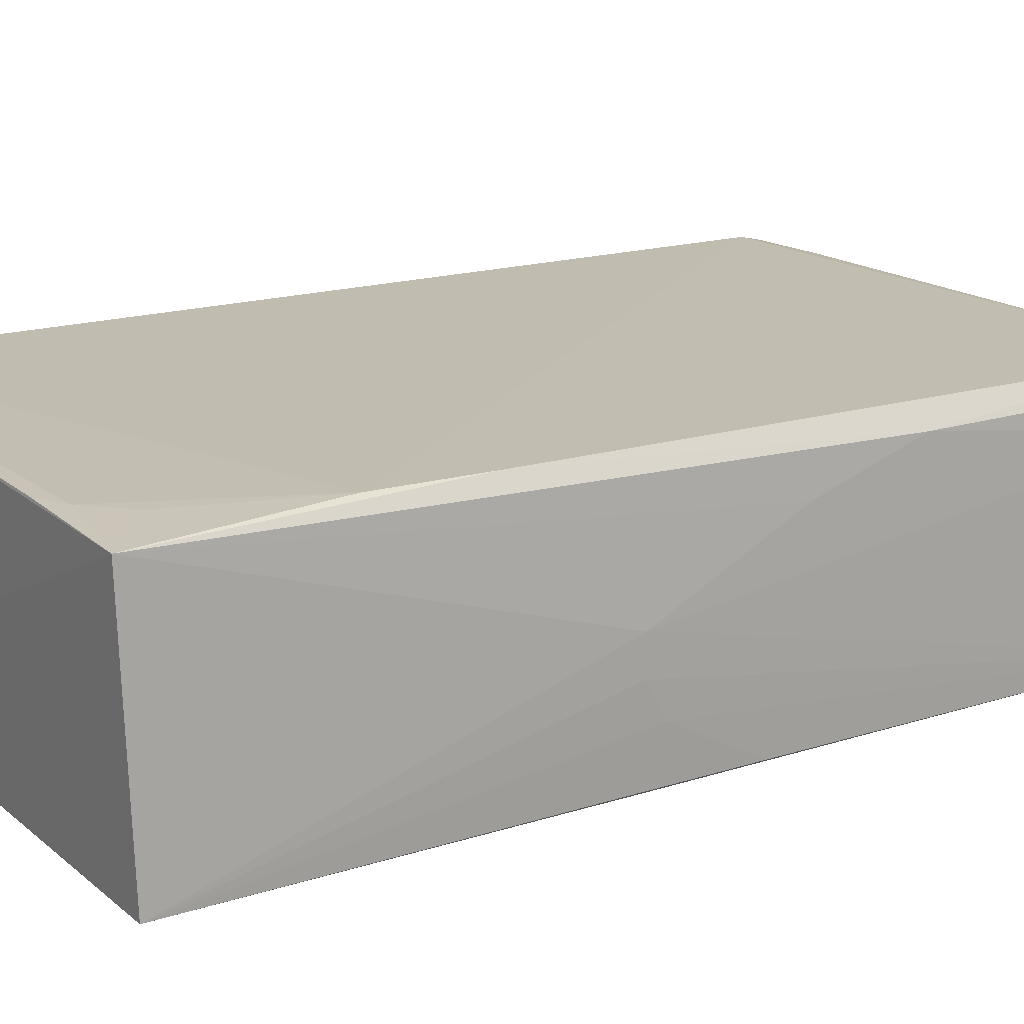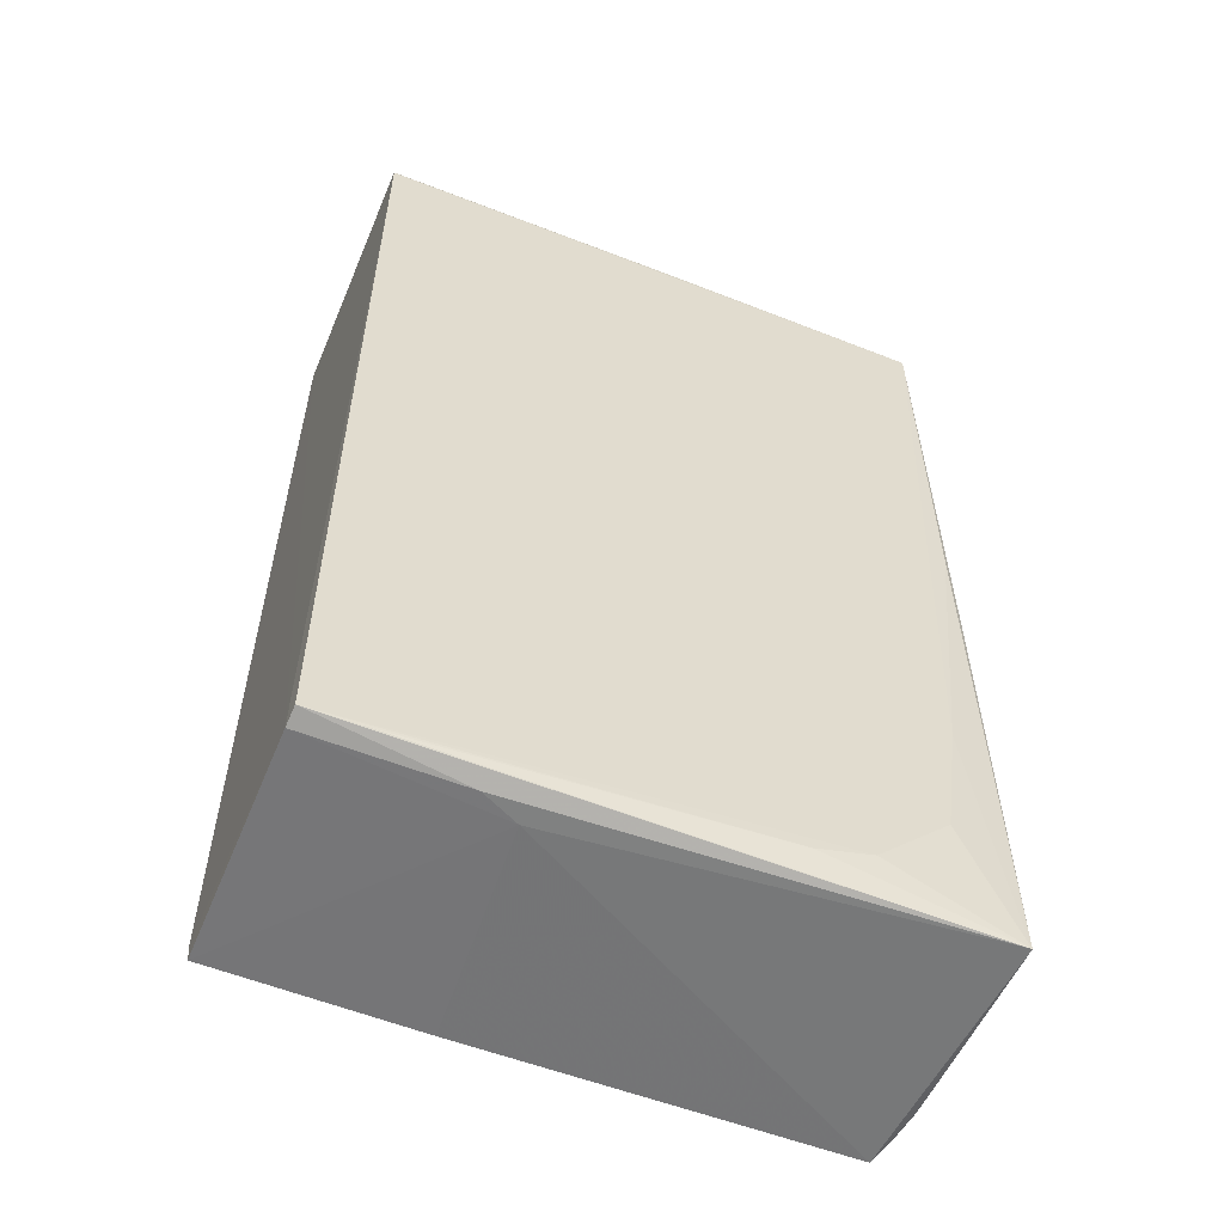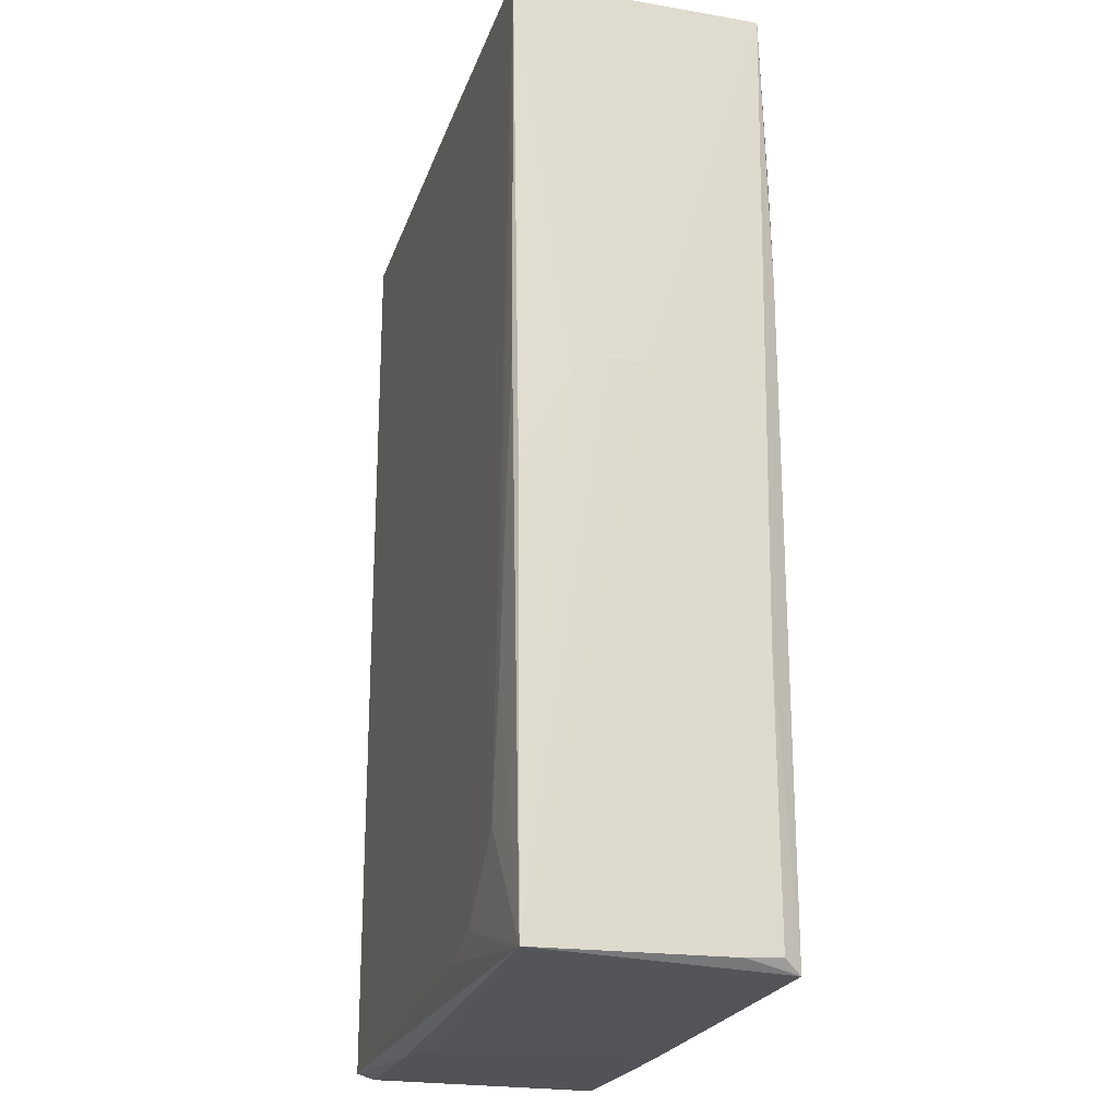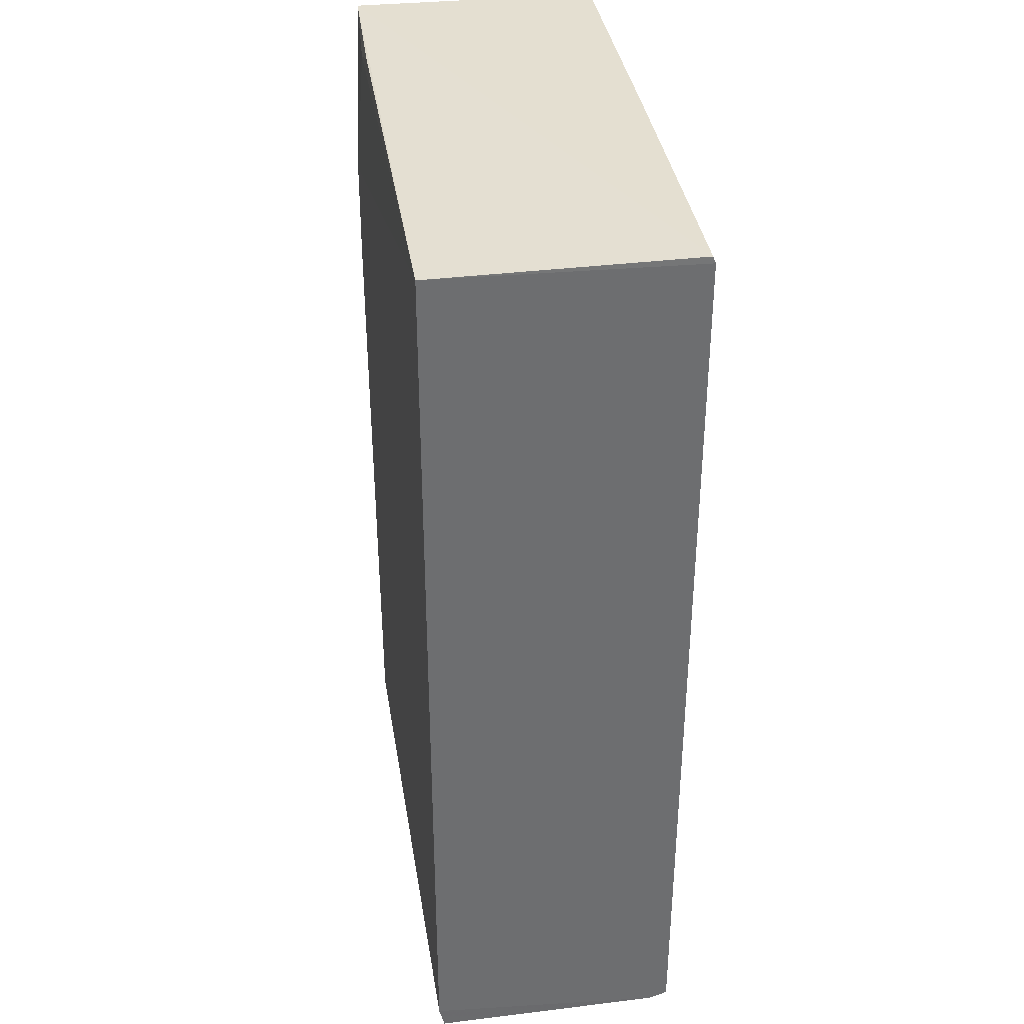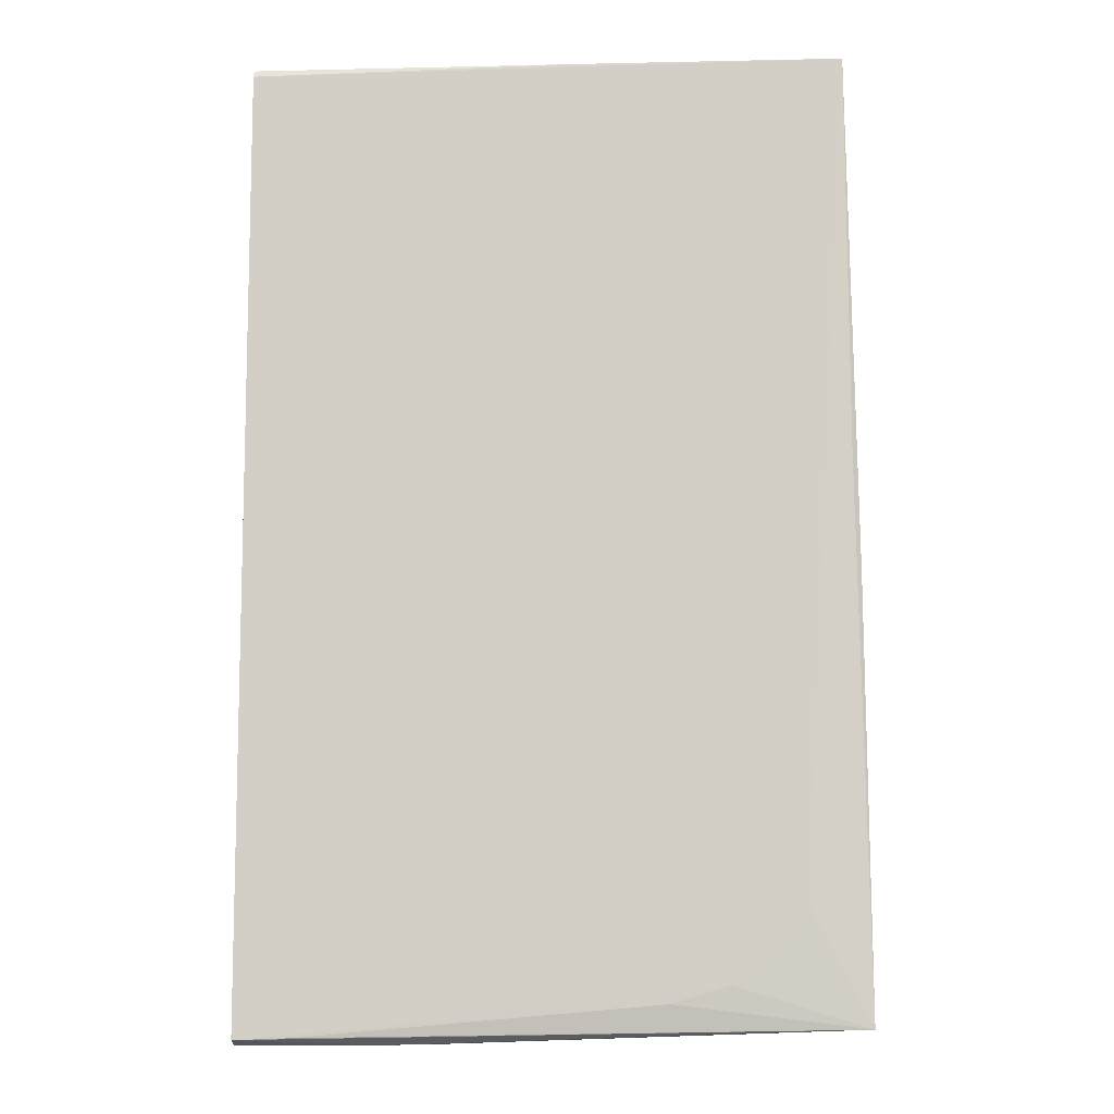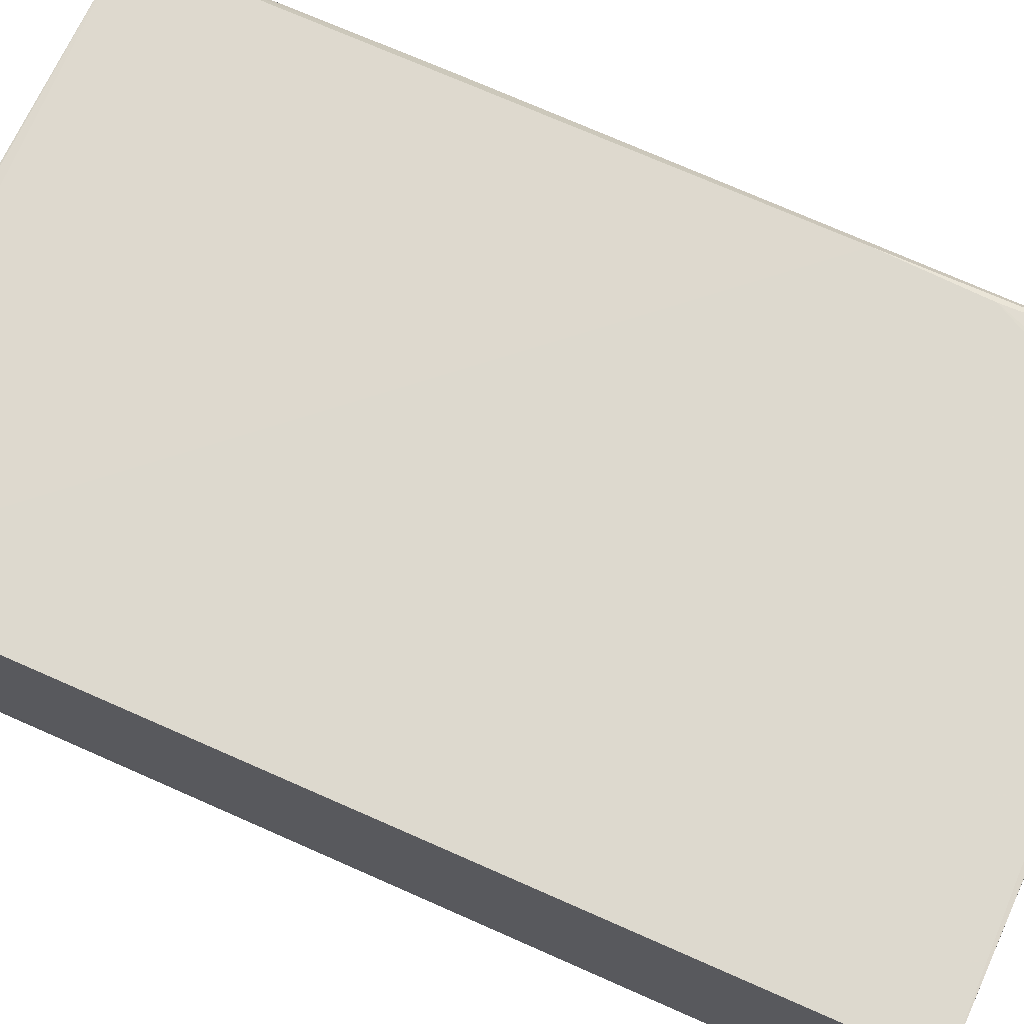
<metadata>
{"format":"obj","ext":"obj","renderer":"f3d","projection":"perspective","resolution":1024,"background":"white","views":[{"elev":16.8,"azim":57.1,"up":"+Y"},{"elev":-56.6,"azim":-22.7,"up":"+Z"},{"elev":-22.1,"azim":73.5,"up":"+Z"},{"elev":36.2,"azim":-99.0,"up":"+Z"},{"elev":-9.6,"azim":2.2,"up":"+Z"},{"elev":71.7,"azim":-66.2,"up":"+Y"}]}
</metadata>
<code>
v 0.1601 0.03371 0.2649
v 0.162 -0.0355 0.2634
v 0.1644 0.01975 0.007559
v 0.002444 0.03405 0.002177
v 0.002315 -0.03464 0.2625
v 0.1603 0.03519 0.004979
v 0.1642 -0.0002189 0.1544
v 0.002254 0.03566 0.2624
v 0.002415 -0.03515 0.004023
v 0.1637 0.02967 0.08339
v 0.165 -0.03289 0.006791
v 0.002336 0.03549 0.008301
v 0.1578 0.03601 0.2142
v 0.002237 -0.03538 0.2606
v 0.1591 0.03599 0.1847
v 0.1636 0.02994 0.008263
v 0.1639 0.01973 0.1138
v 0.1642 -0.03368 0.124
v 0.1288 -0.03526 0.01786
v 0.05287 -0.02534 0.002606
v 0.02765 0.03464 0.002802
v 0.002197 -0.03014 0.002554
v 0.1338 0.03517 0.2605
v 0.08842 -0.03534 0.2629
v 0.1643 -0.01011 0.1544
v 0.1487 -0.03516 0.03799
v 0.1137 -0.03519 0.0131
v 0.05741 0.03447 0.002573
v 0.0427 -0.03024 0.002661
v 0.1238 0.03476 0.2642
v 0.1439 0.03519 0.2506
v 0.1642 -0.02008 0.1493
v 0.1624 -0.03502 0.1546
v 0.01734 -0.0351 0.00454
v 0.1539 -0.03509 0.07341
f 5 2 1
f 7 1 2
f 8 5 1
f 10 7 3
f 11 3 7
f 11 6 3
f 13 12 8
f 14 5 8
f 15 10 6
f 15 1 10
f 15 13 1
f 15 6 12
f 15 12 13
f 16 10 3
f 16 3 6
f 16 6 10
f 17 10 1
f 17 1 7
f 17 7 10
f 18 2 11
f 19 14 9
f 19 2 14
f 20 6 11
f 21 12 6
f 21 4 12
f 22 12 4
f 22 9 14
f 22 14 8
f 22 8 12
f 22 4 20
f 23 13 8
f 24 14 2
f 24 2 5
f 24 5 14
f 25 11 7
f 25 7 2
f 26 19 11
f 26 2 19
f 27 19 9
f 27 11 19
f 28 20 4
f 28 6 20
f 28 21 6
f 28 4 21
f 29 22 20
f 29 20 11
f 29 11 9
f 29 9 22
f 30 23 8
f 30 8 1
f 30 1 23
f 31 23 1
f 31 1 13
f 31 13 23
f 32 18 11
f 32 11 25
f 32 25 2
f 32 2 18
f 33 11 2
f 34 27 9
f 34 9 11
f 34 11 27
f 35 26 11
f 35 11 33
f 35 33 2
f 35 2 26

</code>
